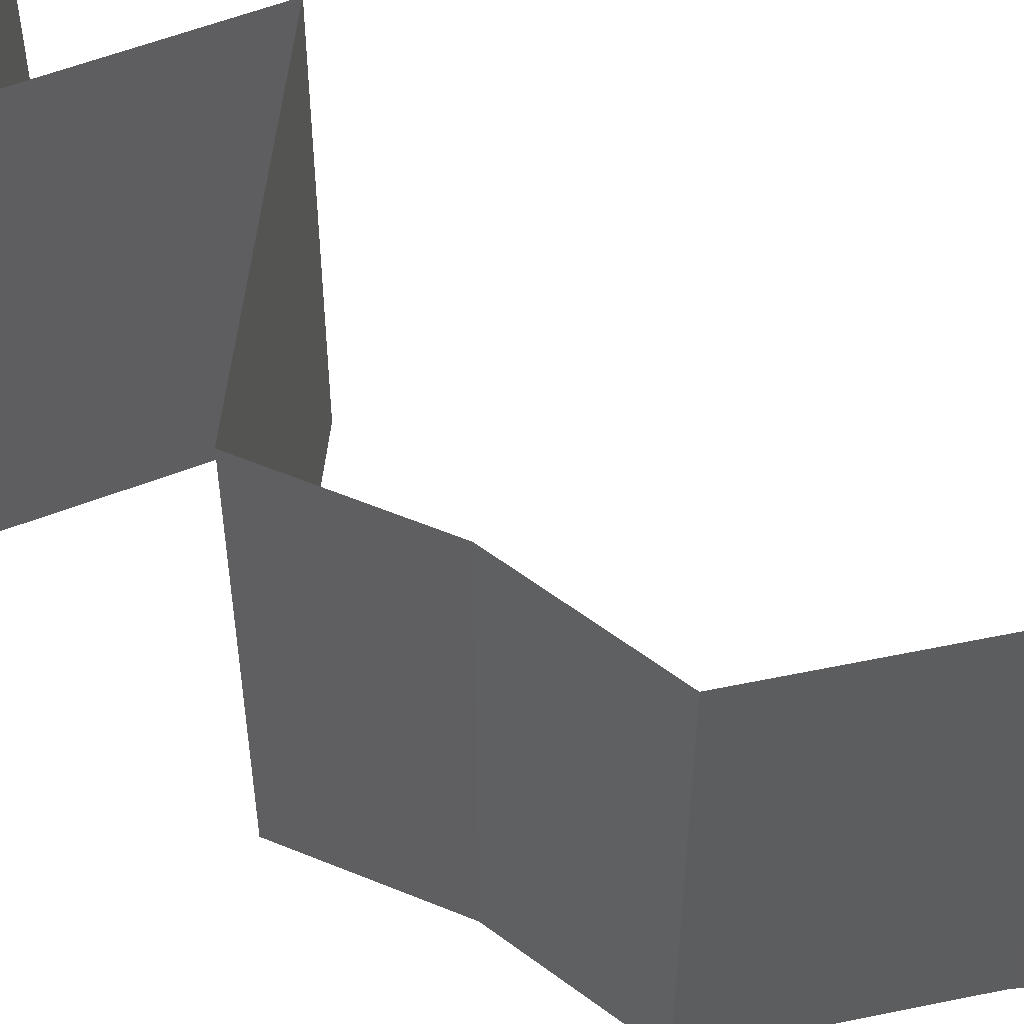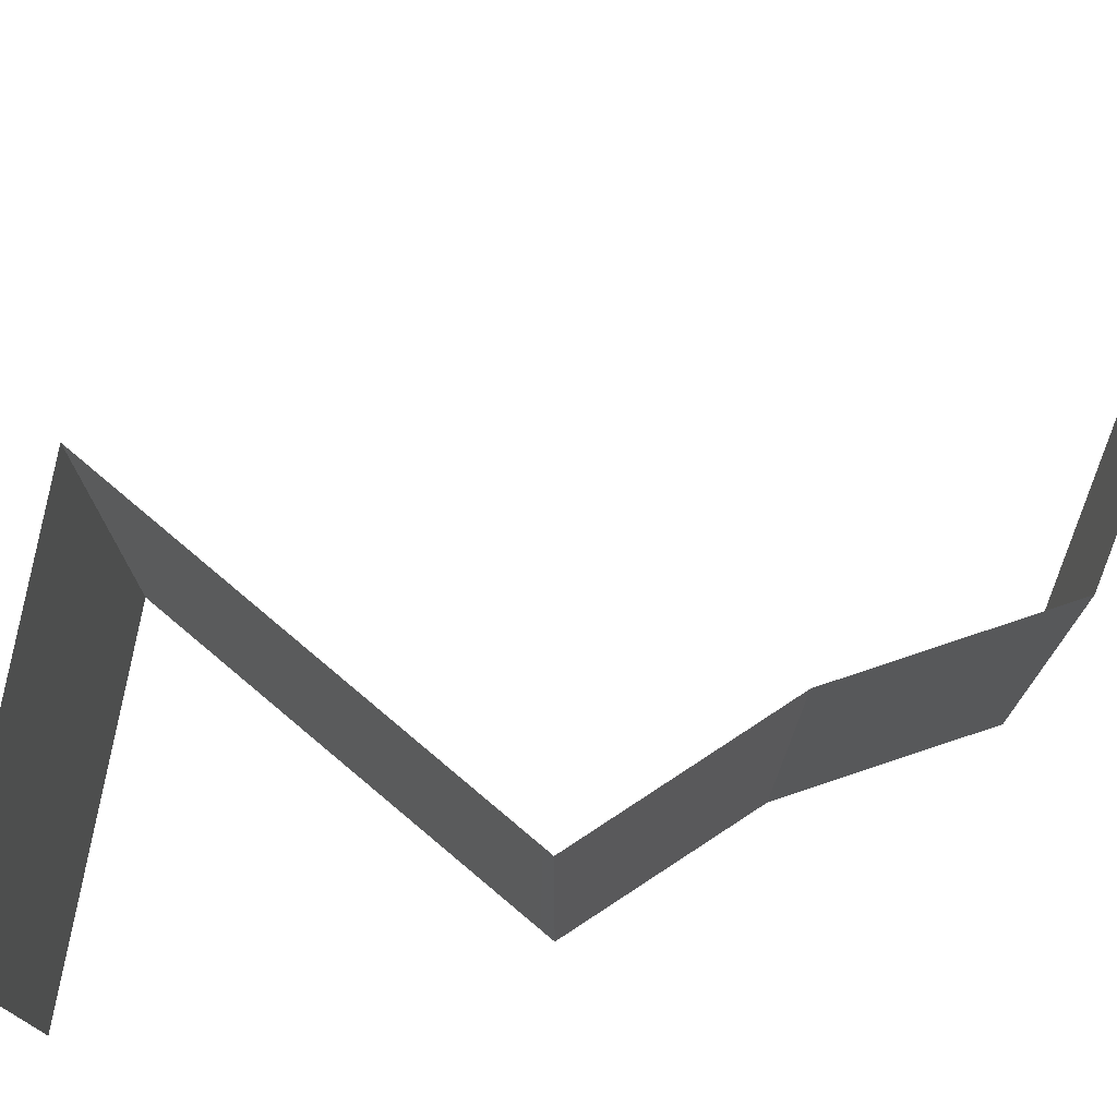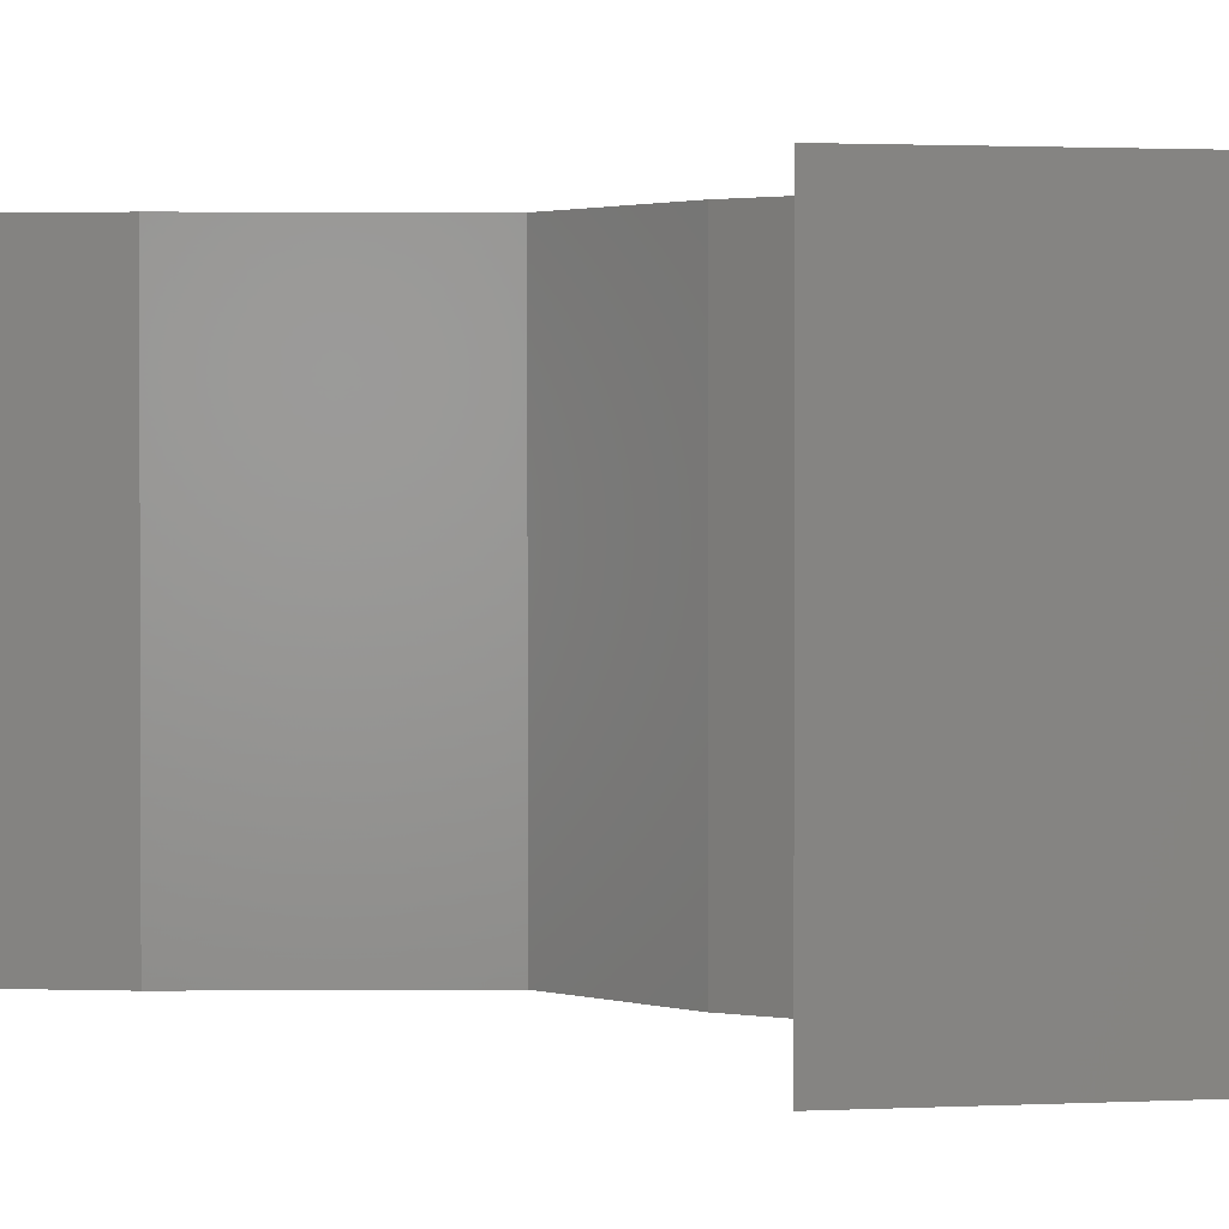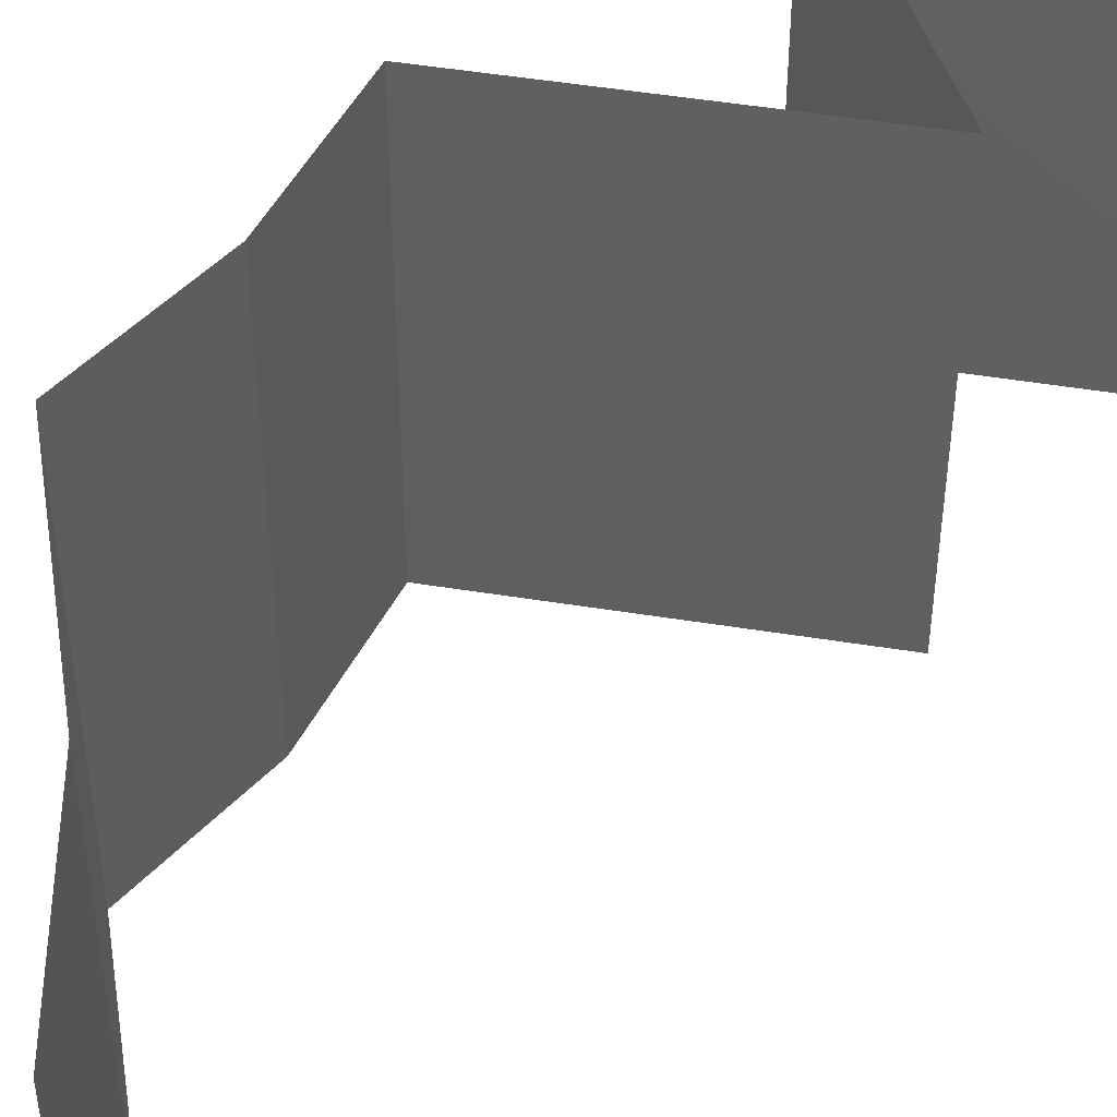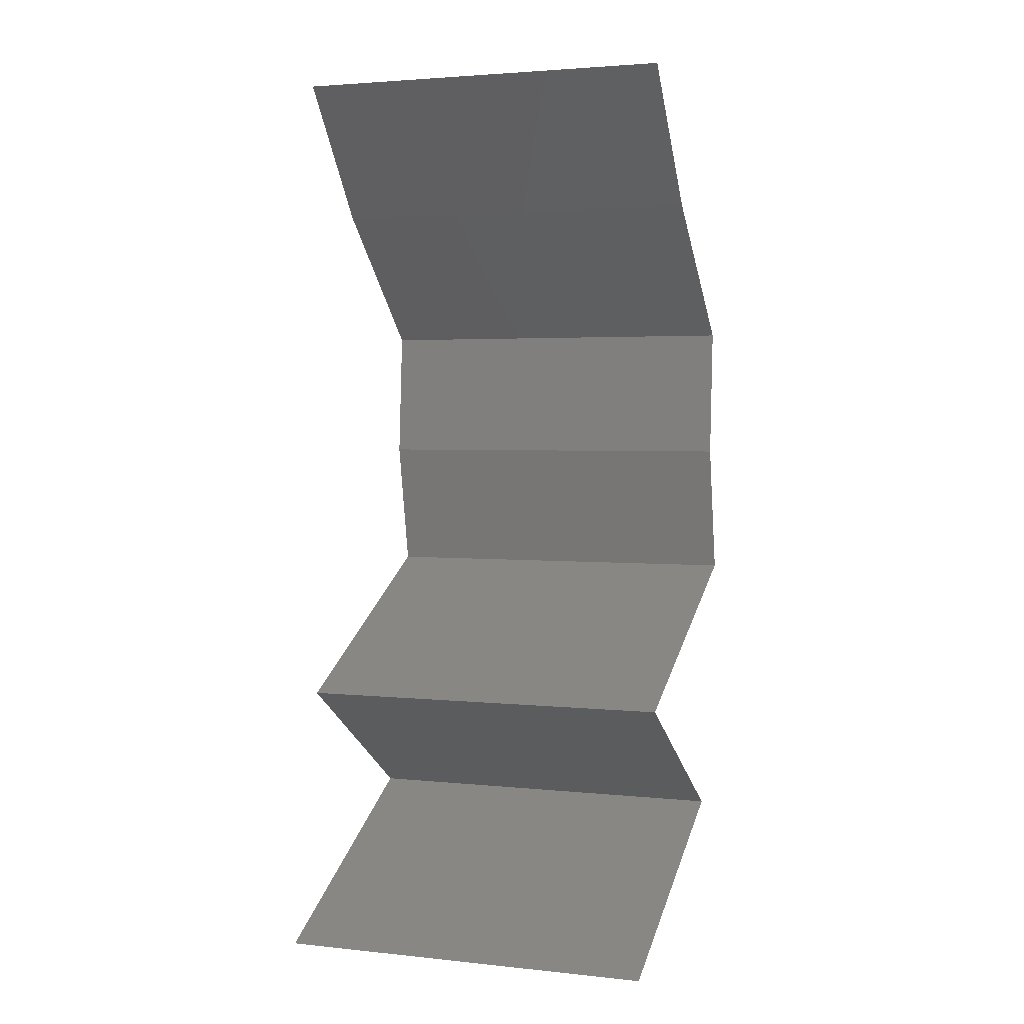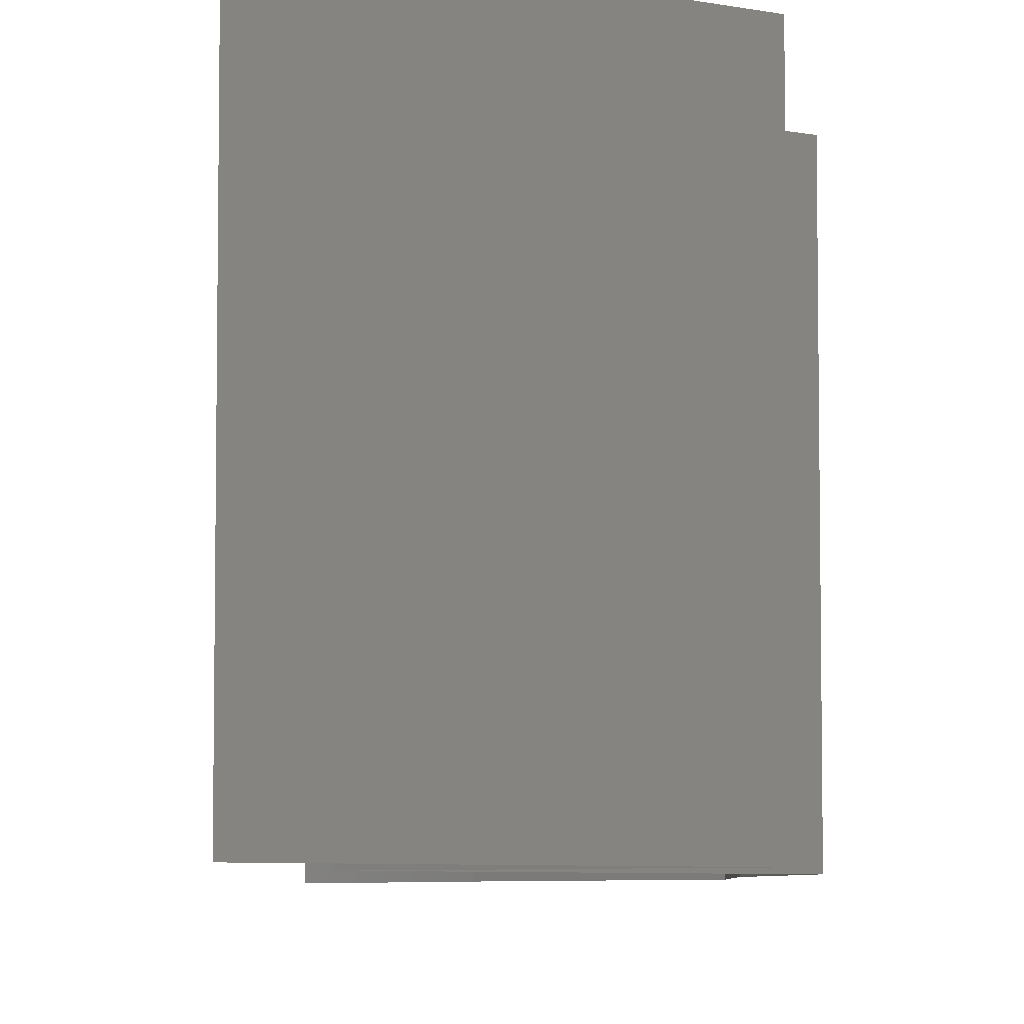
<metadata>
{"format":"stl","ext":"stl","renderer":"f3d","projection":"perspective","resolution":1024,"background":"white","views":[{"elev":56.5,"azim":124.2,"up":"+Z"},{"elev":79.2,"azim":67.6,"up":"+Z"},{"elev":1.5,"azim":-45.3,"up":"+Z"},{"elev":49.6,"azim":-142.4,"up":"+Z"},{"elev":3.0,"azim":-69.9,"up":"+Y"},{"elev":-6.1,"azim":-4.2,"up":"+Z"}]}
</metadata>
<code>
# stl→obj: 44 verts, 62 faces
v 0.03237 0.05482 0.02
v 0.03237 0.05482 0.01
v 0.03498 0.0514 0.015
v 0.03758 0.04797 0
v 0.03758 0.04797 0.01
v 0.03498 0.0514 0.005
v 0.03237 0.05482 0
v 0.03758 0.04797 0.02
v 0.04118 0.04454 0.015
v 0.04478 0.04112 0
v 0.04478 0.04112 0.01
v 0.04118 0.04454 0.005
v 0.04478 0.04112 0.02
v 0.0443 0.03426 0.01
v 0.04454 0.03769 0.015
v 0.04454 0.03769 0.005
v 0.0443 0.03426 0.02
v 0.0443 0.03426 0
v 0.04562 0.02741 0.01
v 0.04496 0.03084 0.015
v 0.04496 0.03084 0.005
v 0.04562 0.02741 0.02
v 0.04562 0.02741 0
v 0.03904 0.02398 0
v 0.0389 0.02392 0.007461
v 0.03246 0.02056 0
v 0.03246 0.02056 0.01
v 0.04101 0.02501 0.01467
v 0.03246 0.02056 0.02
v 0.03648 0.02265 0.01459
v 0.03904 0.02398 0.02
v 0.0376 0.01713 0
v 0.04274 0.01371 0.01
v 0.0376 0.01713 0.02
v 0.04274 0.01371 0
v 0.04274 0.01371 0.02
v 0.02952 0.006853 0.02
v 0.03613 0.01028 0.02
v 0.03627 0.01035 0.01255
v 0.02952 0.006853 0.01
v 0.02952 0.006853 0
v 0.03415 0.009251 0.005331
v 0.0387 0.01161 0.005411
v 0.03613 0.01028 0
f 1 2 3
f 4 5 6
f 2 7 6
f 5 8 3
f 2 5 3
f 5 2 6
f 7 4 6
f 8 1 3
f 8 5 9
f 10 11 12
f 5 4 12
f 11 13 9
f 4 10 12
f 13 8 9
f 11 5 12
f 5 11 9
f 11 14 15
f 14 11 16
f 17 13 15
f 10 18 16
f 11 10 16
f 13 11 15
f 18 14 16
f 14 17 15
f 14 19 20
f 19 14 21
f 22 17 20
f 18 23 21
f 14 18 21
f 17 14 20
f 23 19 21
f 19 22 20
f 23 24 25
f 24 26 25
f 26 27 25
f 19 23 25
f 22 19 28
f 27 29 30
f 31 22 28
f 29 31 30
f 28 25 30
f 31 28 30
f 28 19 25
f 25 27 30
f 32 33 27
f 33 34 27
f 32 27 26
f 27 34 29
f 33 32 35
f 34 33 36
f 37 38 39
f 38 36 39
f 36 33 39
f 40 37 39
f 41 40 42
f 33 35 43
f 44 41 42
f 35 44 43
f 42 39 43
f 44 42 43
f 39 33 43
f 42 40 39

</code>
